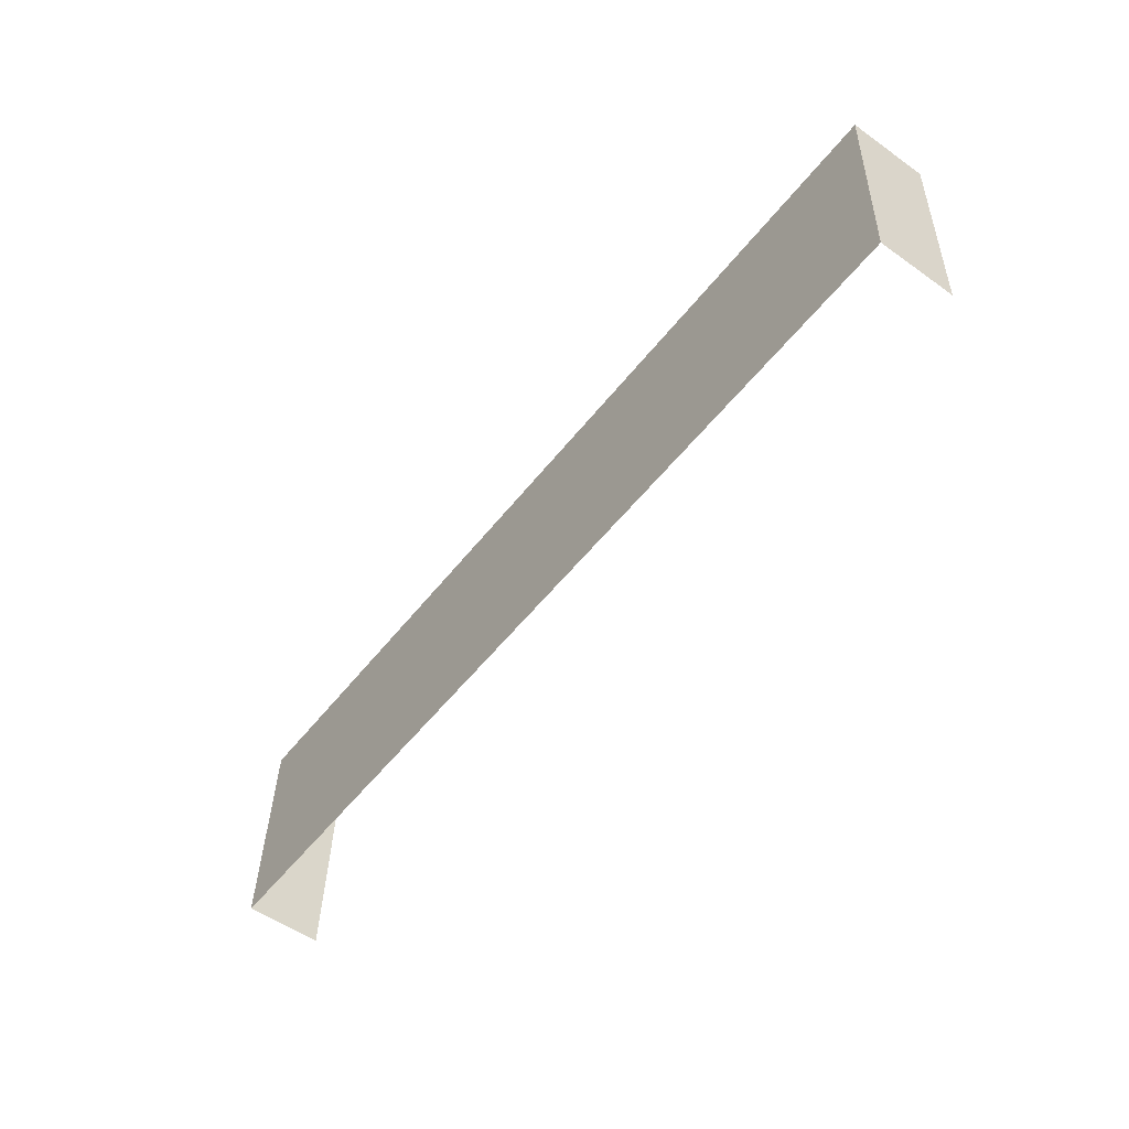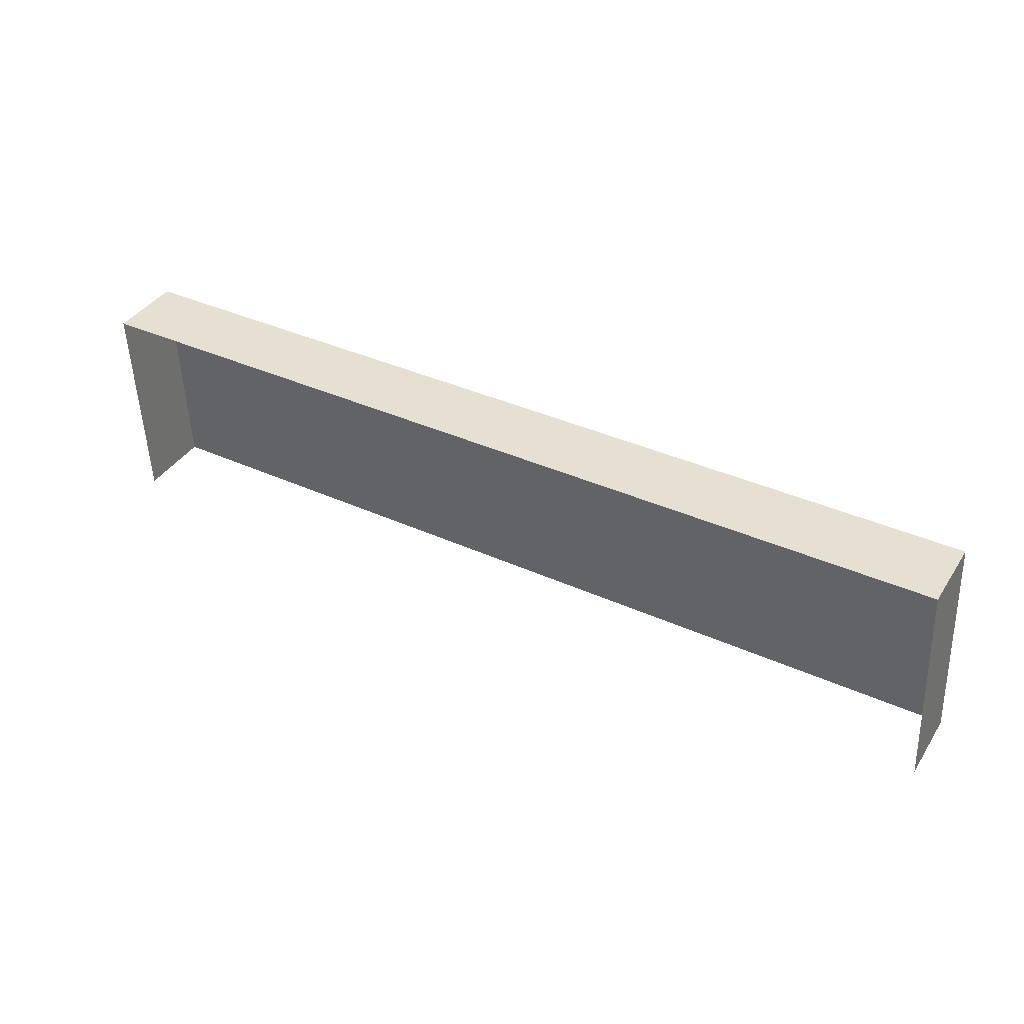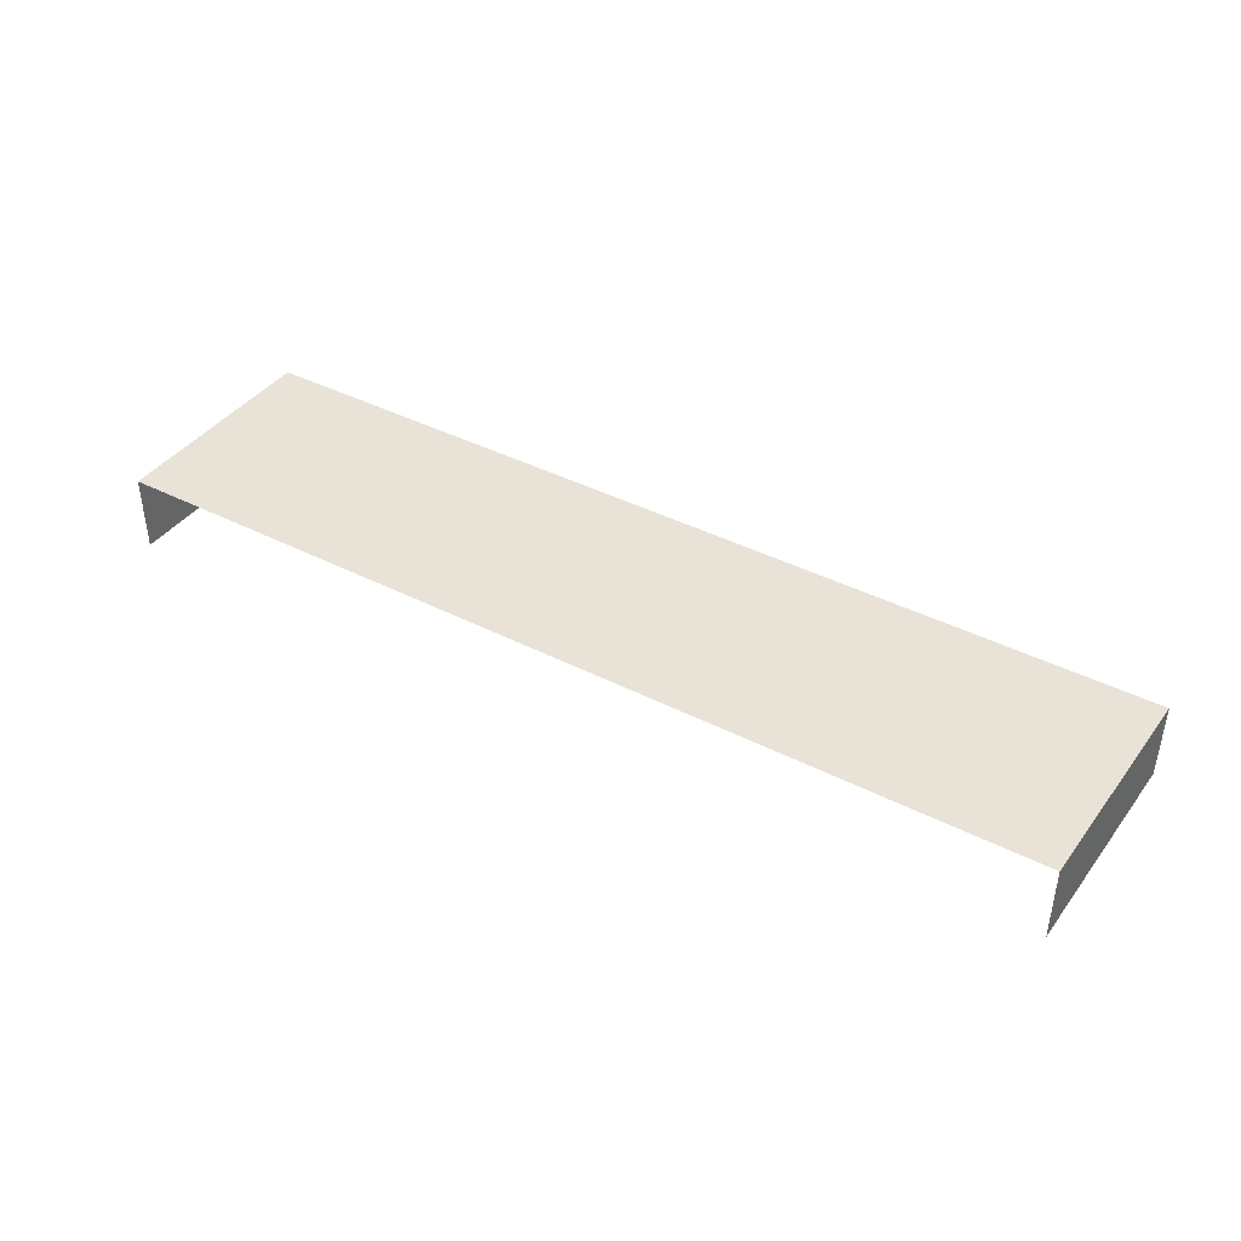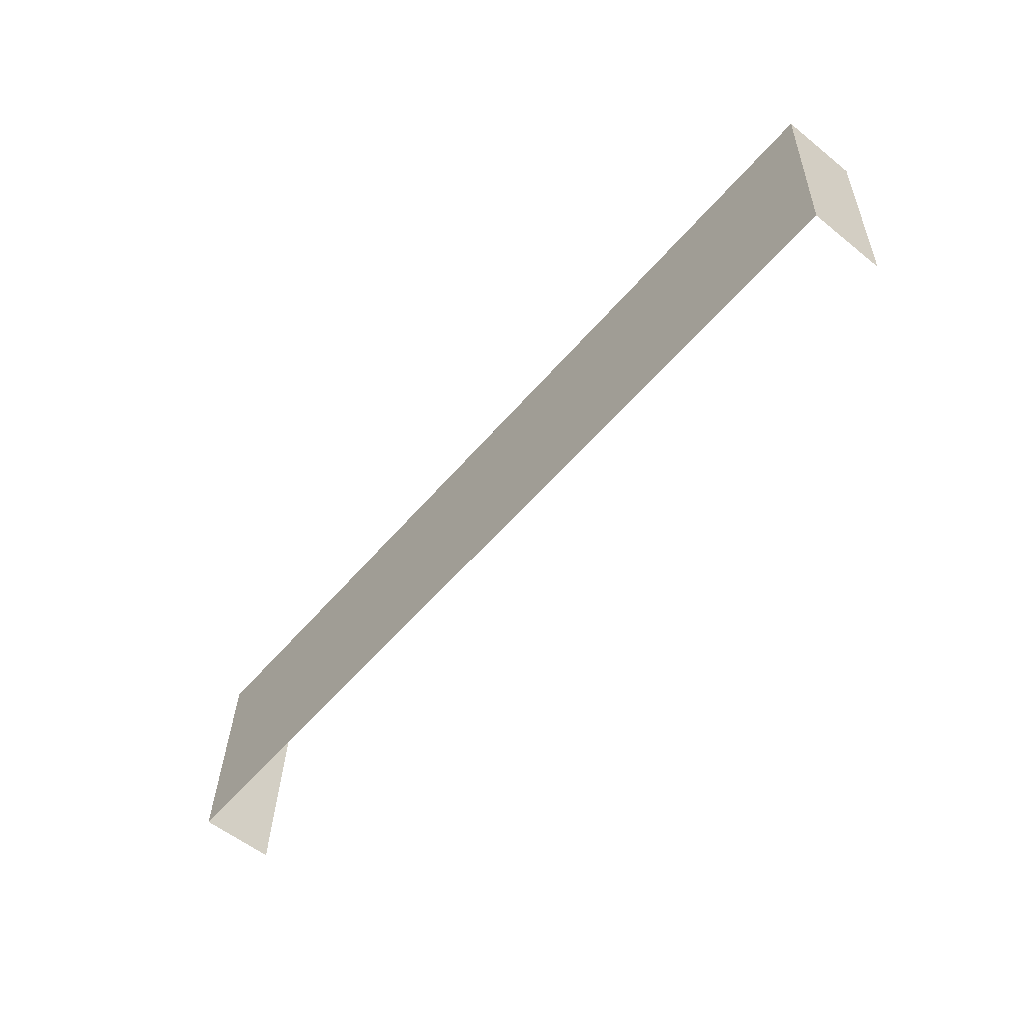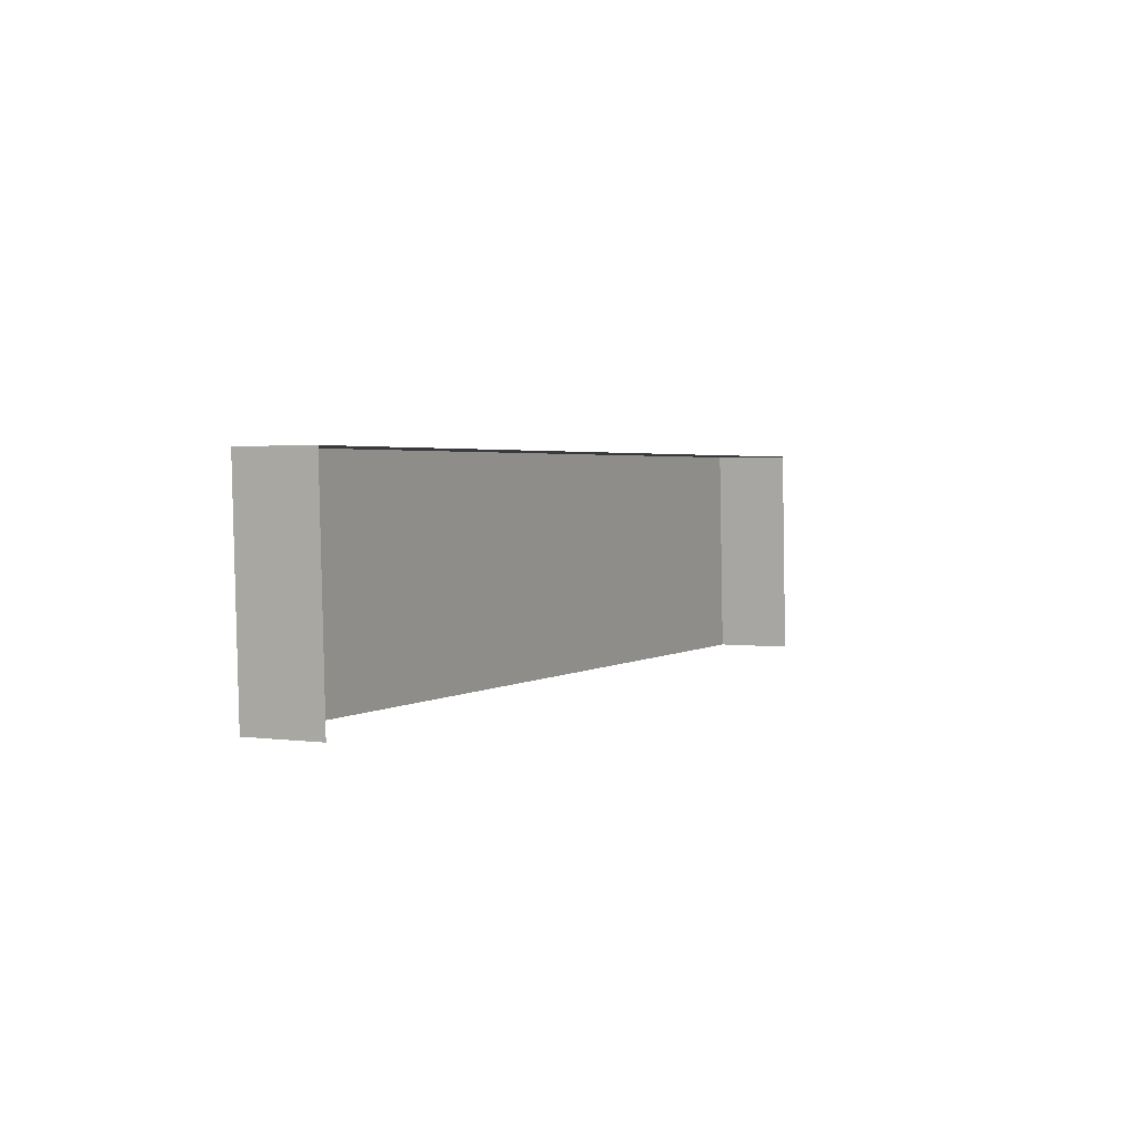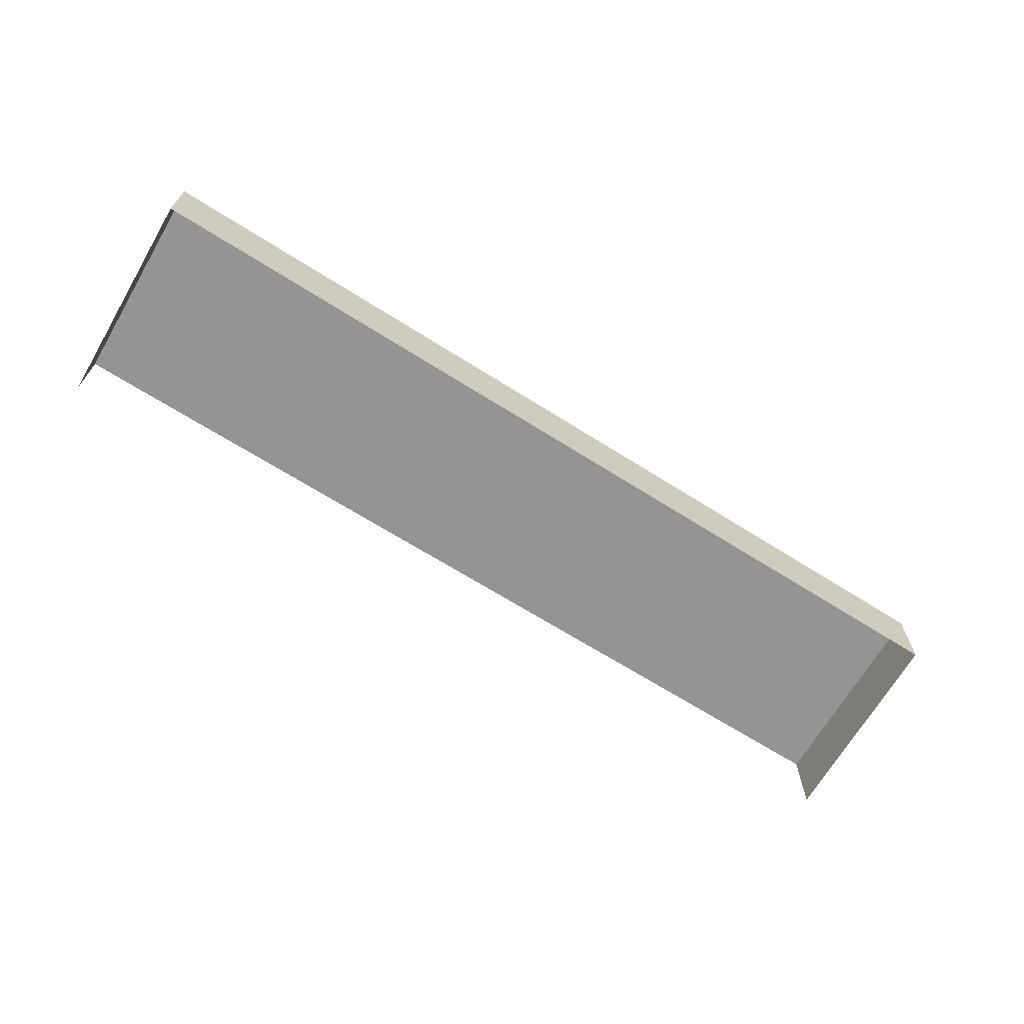
<metadata>
{"format":"obj","ext":"obj","renderer":"f3d","projection":"perspective","resolution":1024,"background":"white","views":[{"elev":-54.6,"azim":52.7,"up":"+Y"},{"elev":38.9,"azim":-149.9,"up":"+Y"},{"elev":41.4,"azim":31.2,"up":"+Z"},{"elev":-58.0,"azim":49.9,"up":"+Y"},{"elev":2.0,"azim":117.1,"up":"+Y"},{"elev":-67.1,"azim":147.1,"up":"+Z"}]}
</metadata>
<code>
v -2.251e+05 -1.268e+05 16.03
v -2.251e+05 -1.268e+05 16.03
v -2.251e+05 -1.268e+05 16.03
v -2.251e+05 -1.268e+05 16.03
v -2.251e+05 -1.268e+05 17.13
v -2.251e+05 -1.268e+05 17.13
v -2.251e+05 -1.268e+05 17.13
v -2.251e+05 -1.268e+05 17.13
f 1 2 3
f 4 1 3
f 7 4 3
f 7 6 4
f 5 6 7
f 8 5 7
f 6 1 4
f 6 5 1
f 5 2 1
f 5 8 2
f 7 3 2
f 8 7 2

</code>
